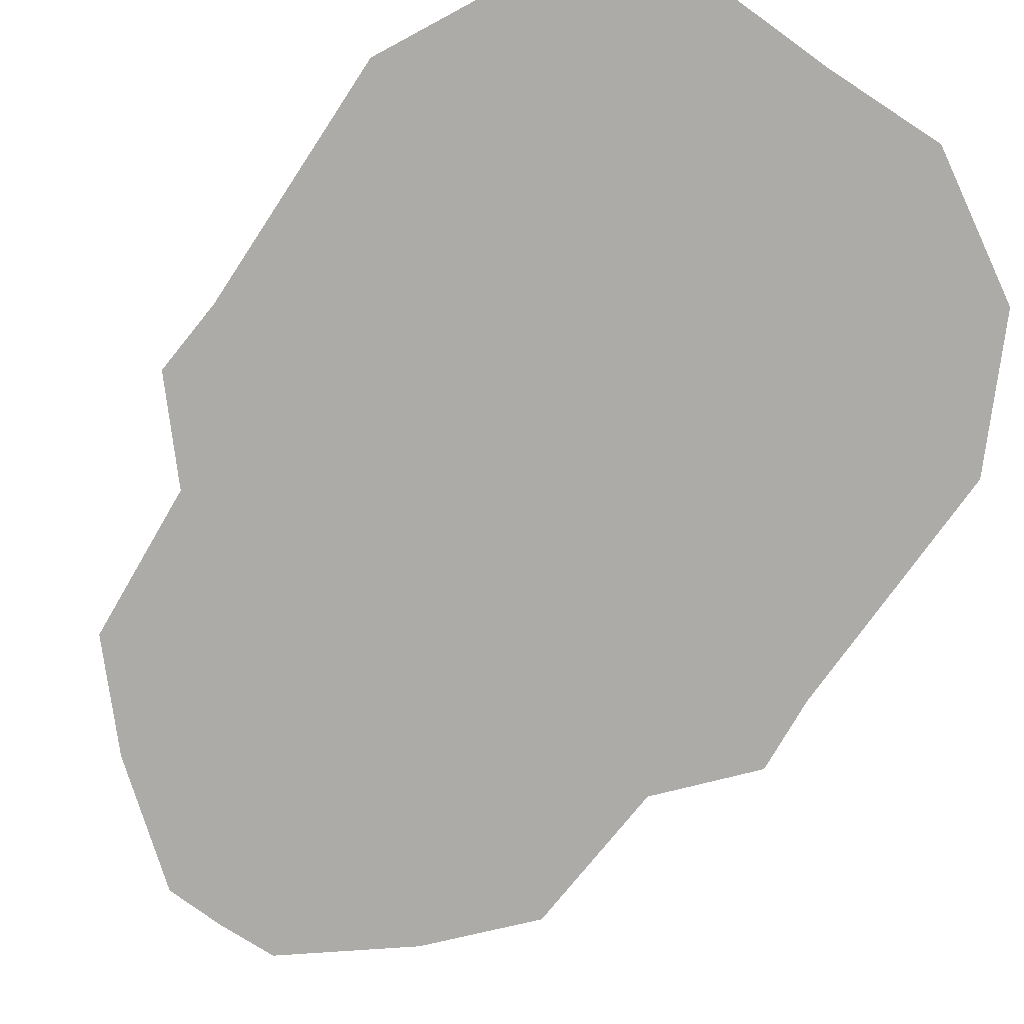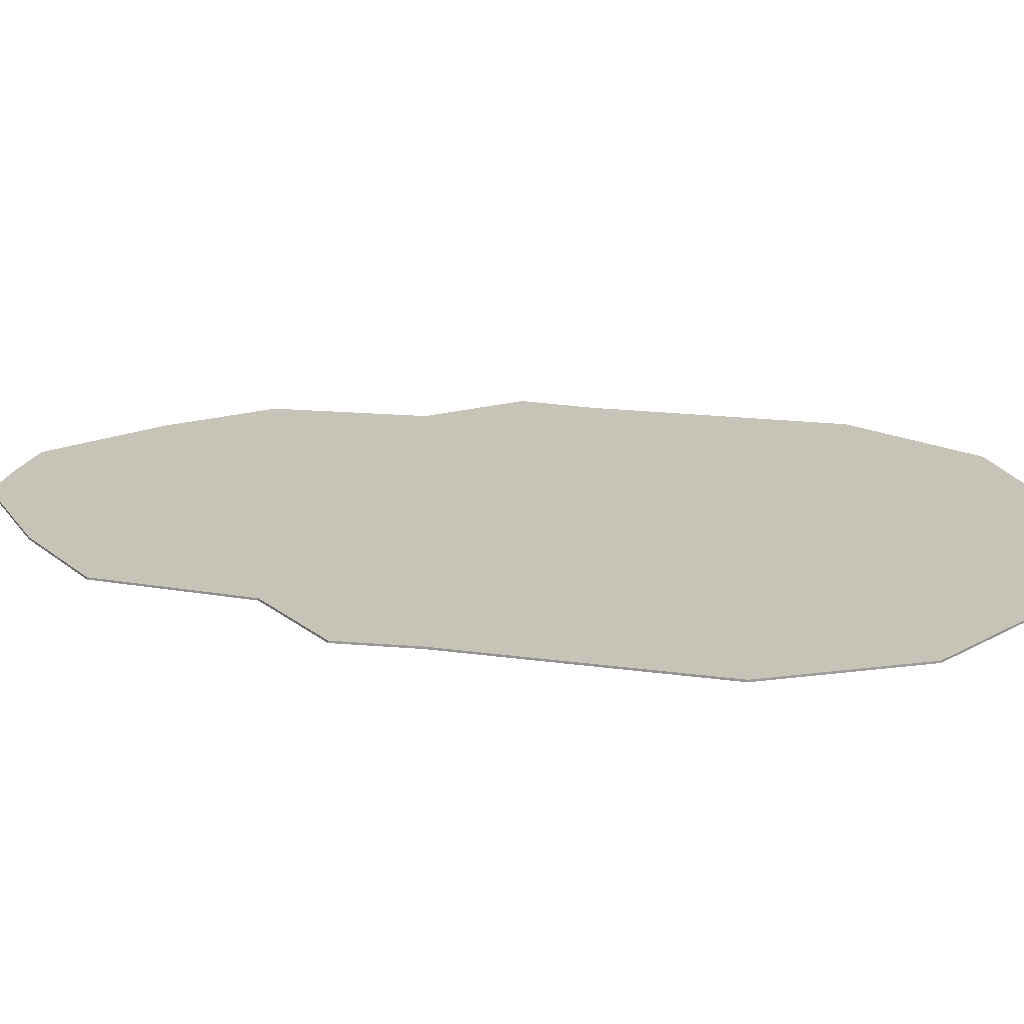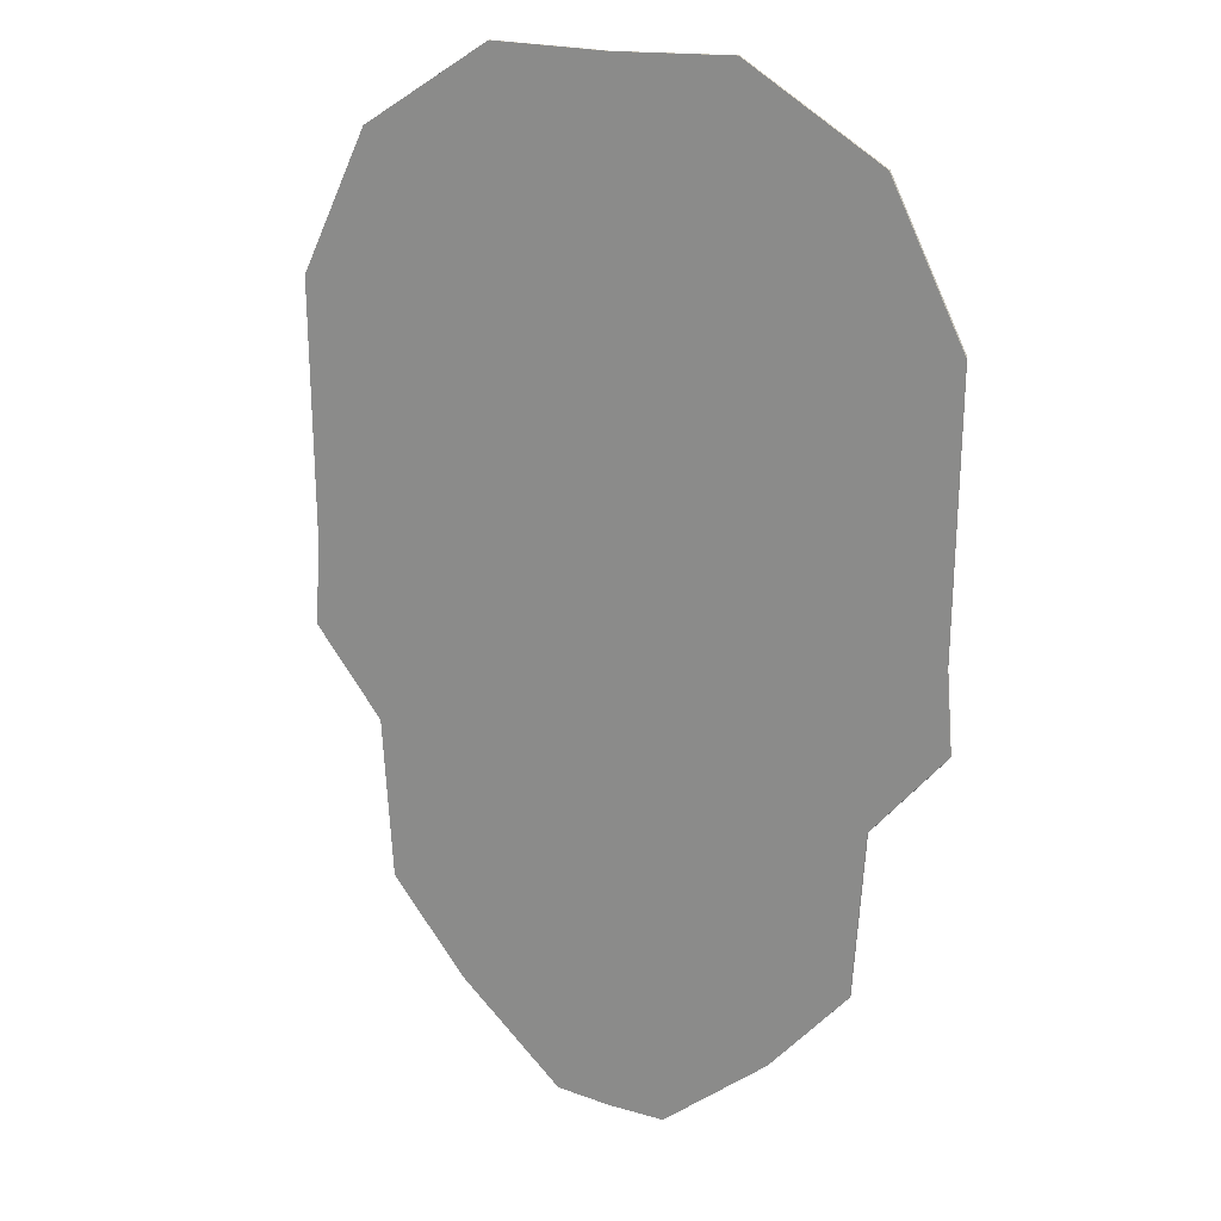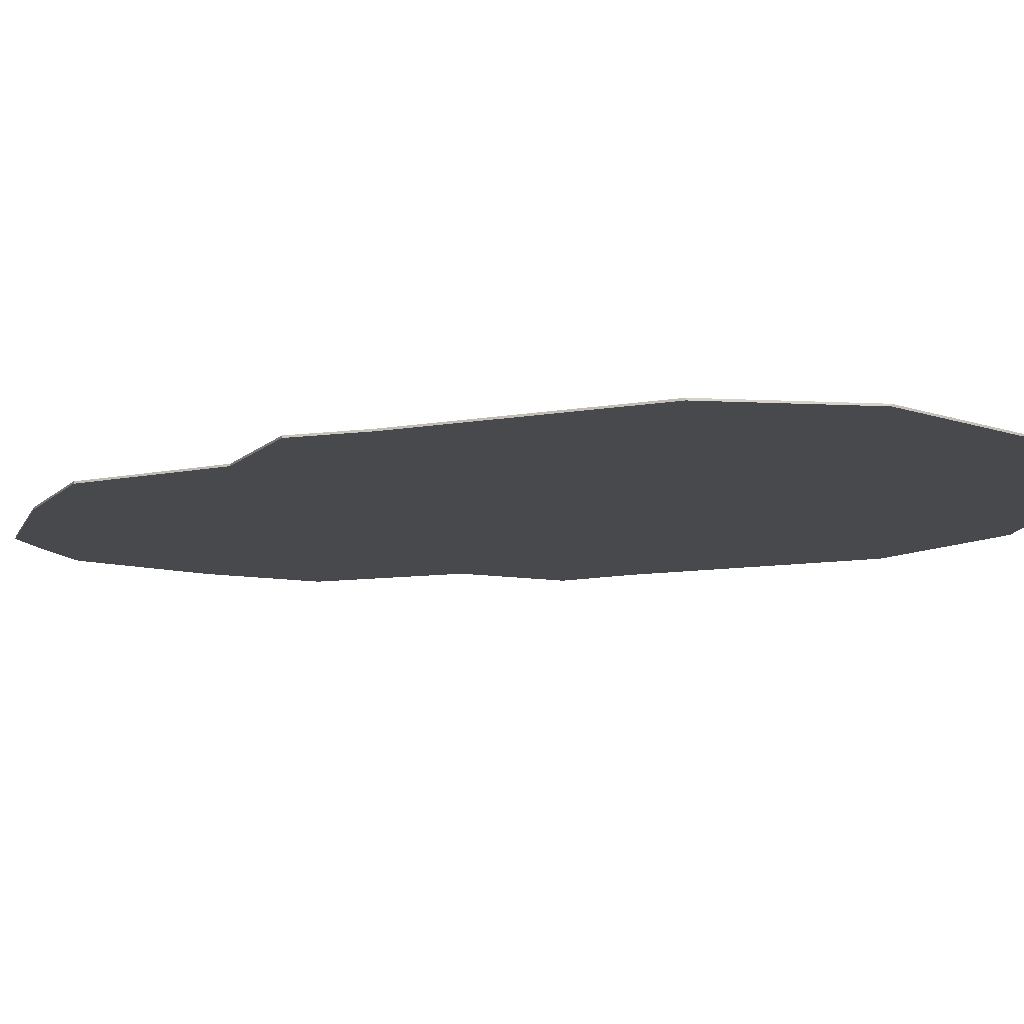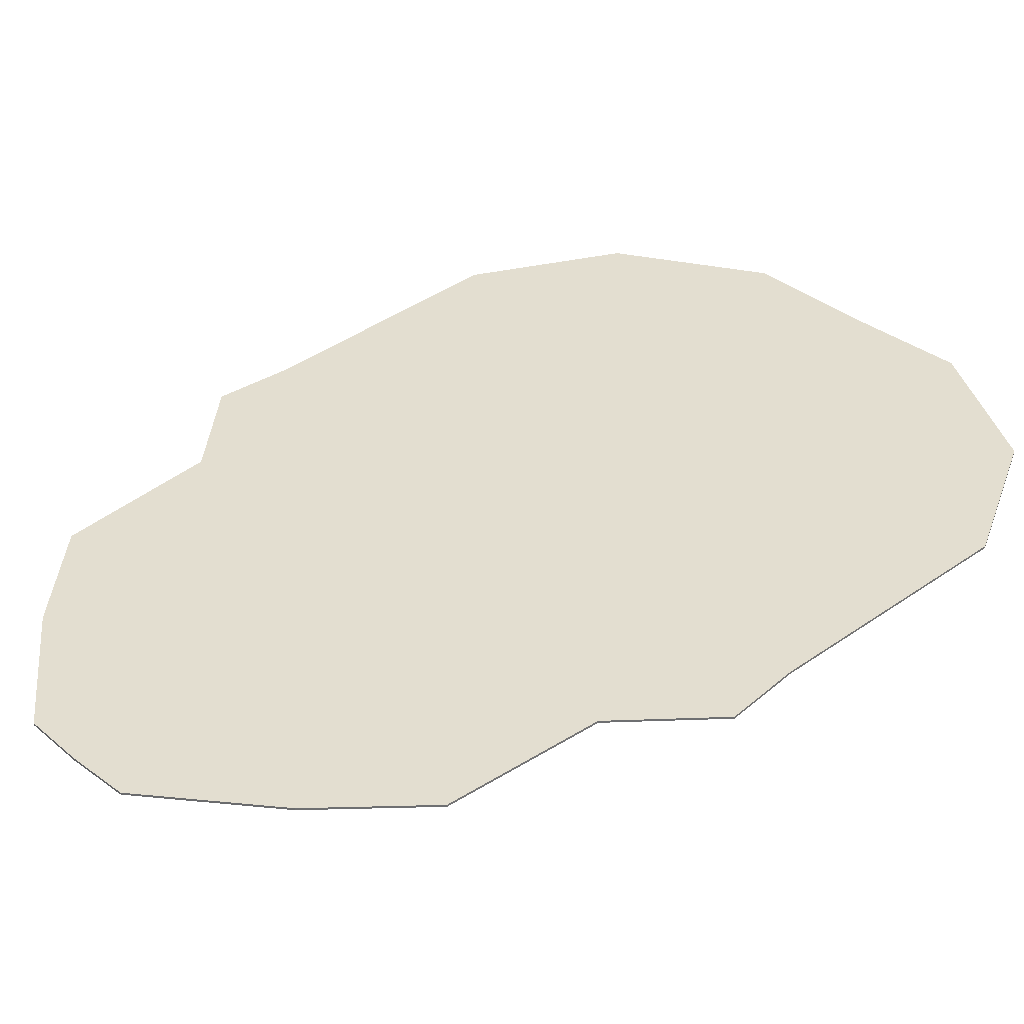
<metadata>
{"format":"obj","ext":"obj","renderer":"f3d","projection":"perspective","resolution":1024,"background":"white","views":[{"elev":-76.5,"azim":145.5,"up":"+Z"},{"elev":19.6,"azim":103.6,"up":"+Z"},{"elev":17.7,"azim":-147.3,"up":"+Y"},{"elev":-12.1,"azim":110.8,"up":"+Z"},{"elev":35.7,"azim":45.9,"up":"+Z"}]}
</metadata>
<code>
o skull
v -0.01178 0.00842 5e-05
v 0 0 5e-05
v -0.01581 0.03585 5e-05
v 0 0.04625 5e-05
v 0 0.03627 5e-05
v -0.01234 0.01589 5e-05
v 0 0.02389 5e-05
v -0.01557 0.02351 5e-05
v 0 0.03013 5e-05
v -0.01585 0.01987 5e-05
v -0.002777 9.9e-05 5e-05
v -0.005828 0.04639 5e-05
v -0.00462 0.01825 5e-05
v -0.005879 0.03399 5e-05
v -0.004962 0.02772 5e-05
v -0.01235 0.04255 5e-05
v -0.008392 0.02057 5e-05
v -0.01201 0.03529 5e-05
v -0.009113 0.02641 5e-05
v -0.00798 0.004232 5e-05
v 0.01178 0.00842 5e-05
v 0.01581 0.03585 5e-05
v 0.01234 0.01589 5e-05
v 0.01557 0.02351 5e-05
v 0.01585 0.01987 5e-05
v 0.002777 9.9e-05 5e-05
v 0.005828 0.04639 5e-05
v 0.00462 0.01825 5e-05
v 0.005879 0.03399 5e-05
v 0.004962 0.02772 5e-05
v 0.01235 0.04255 5e-05
v 0.008392 0.02057 5e-05
v 0.01201 0.03529 5e-05
v 0.009113 0.02641 5e-05
v 0.00798 0.004232 5e-05
v -0.01178 0.00842 -5e-05
v 0 0 -5e-05
v -0.01581 0.03585 -5e-05
v 0 0.04625 -5e-05
v 0 0.03627 -5e-05
v -0.01234 0.01589 -5e-05
v 0 0.02389 -5e-05
v -0.01557 0.02351 -5e-05
v 0 0.03013 -5e-05
v -0.01585 0.01987 -5e-05
v -0.002777 9.9e-05 -5e-05
v -0.005828 0.04639 -5e-05
v -0.00462 0.01825 -5e-05
v -0.005879 0.03399 -5e-05
v -0.004962 0.02772 -5e-05
v -0.01235 0.04255 -5e-05
v -0.008392 0.02057 -5e-05
v -0.01201 0.03529 -5e-05
v -0.009113 0.02641 -5e-05
v -0.00798 0.004232 -5e-05
v 0.01178 0.00842 -5e-05
v 0.01581 0.03585 -5e-05
v 0.01234 0.01589 -5e-05
v 0.01557 0.02351 -5e-05
v 0.01585 0.01987 -5e-05
v 0.002777 9.9e-05 -5e-05
v 0.005828 0.04639 -5e-05
v 0.00462 0.01825 -5e-05
v 0.005879 0.03399 -5e-05
v 0.004962 0.02772 -5e-05
v 0.01235 0.04255 -5e-05
v 0.008392 0.02057 -5e-05
v 0.01201 0.03529 -5e-05
v 0.009113 0.02641 -5e-05
v 0.00798 0.004232 -5e-05
f 14 5 4 12
f 11 2 7 13
f 15 9 5 14
f 13 7 9 15
f 17 13 15 19
f 19 15 14 18
f 20 11 13 17
f 18 14 12 16
f 8 18 16 3
f 1 20 17 6
f 10 19 18 8
f 6 17 19 10
f 29 27 4 5
f 26 28 7 2
f 30 29 5 9
f 28 30 9 7
f 32 34 30 28
f 34 33 29 30
f 35 32 28 26
f 33 31 27 29
f 24 22 31 33
f 21 23 32 35
f 25 24 33 34
f 23 25 34 32
f 49 47 39 40
f 46 48 42 37
f 50 49 40 44
f 48 50 44 42
f 52 54 50 48
f 54 53 49 50
f 55 52 48 46
f 53 51 47 49
f 43 38 51 53
f 36 41 52 55
f 45 43 53 54
f 41 45 54 52
f 64 40 39 62
f 61 37 42 63
f 65 44 40 64
f 63 42 44 65
f 67 63 65 69
f 69 65 64 68
f 70 61 63 67
f 68 64 62 66
f 59 68 66 57
f 56 70 67 58
f 60 69 68 59
f 58 67 69 60
f 1 6 41 36
f 2 11 46 37
f 3 16 51 38
f 6 10 45 41
f 8 3 38 43
f 10 8 43 45
f 11 20 55 46
f 12 4 39 47
f 16 12 47 51
f 20 1 36 55
f 23 21 56 58
f 26 2 37 61
f 31 22 57 66
f 25 23 58 60
f 22 24 59 57
f 24 25 60 59
f 35 26 61 70
f 4 27 62 39
f 27 31 66 62
f 21 35 70 56

</code>
